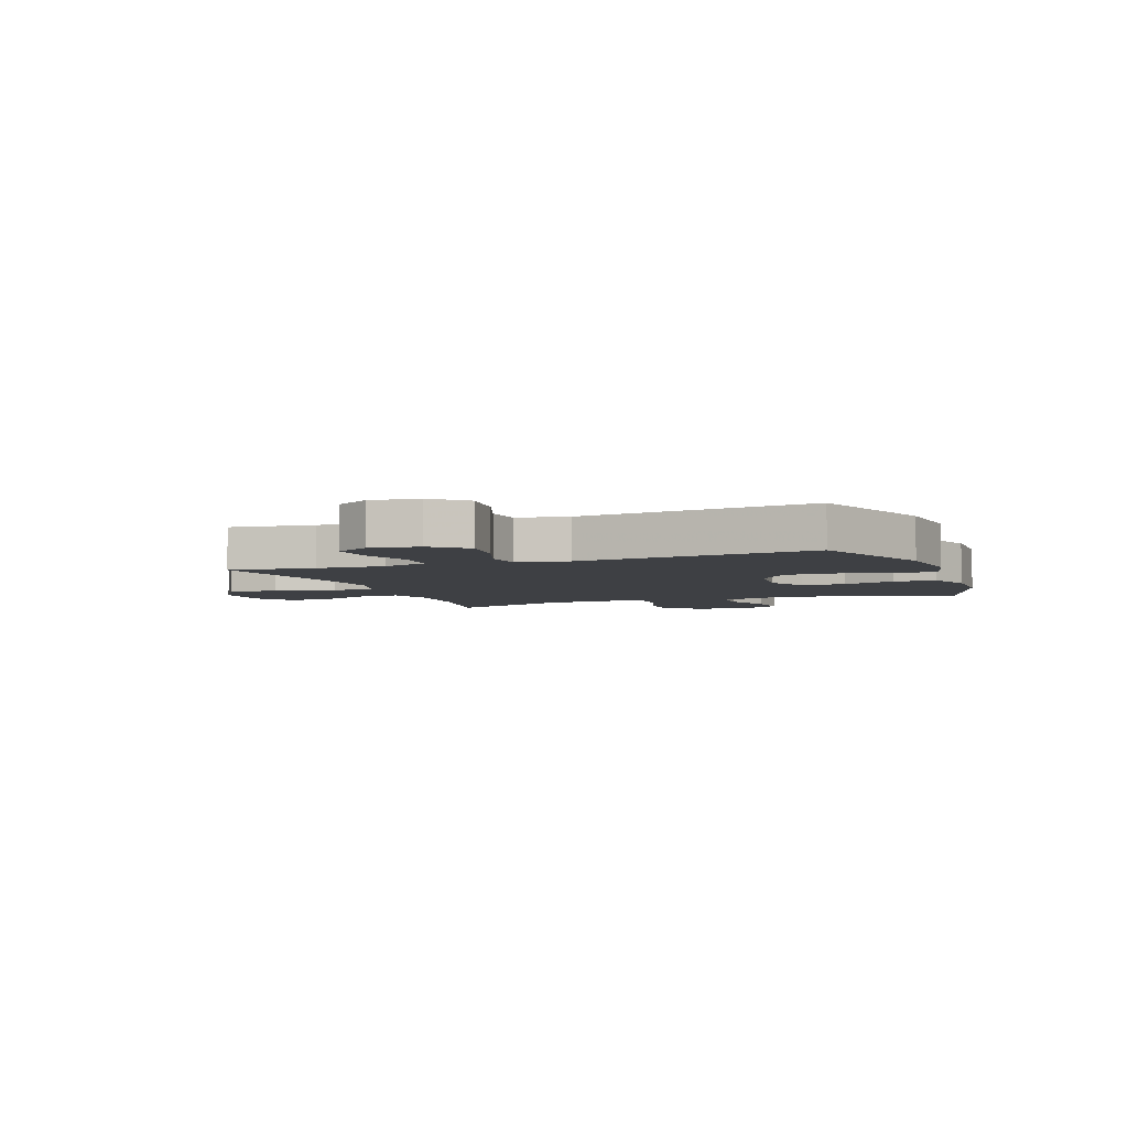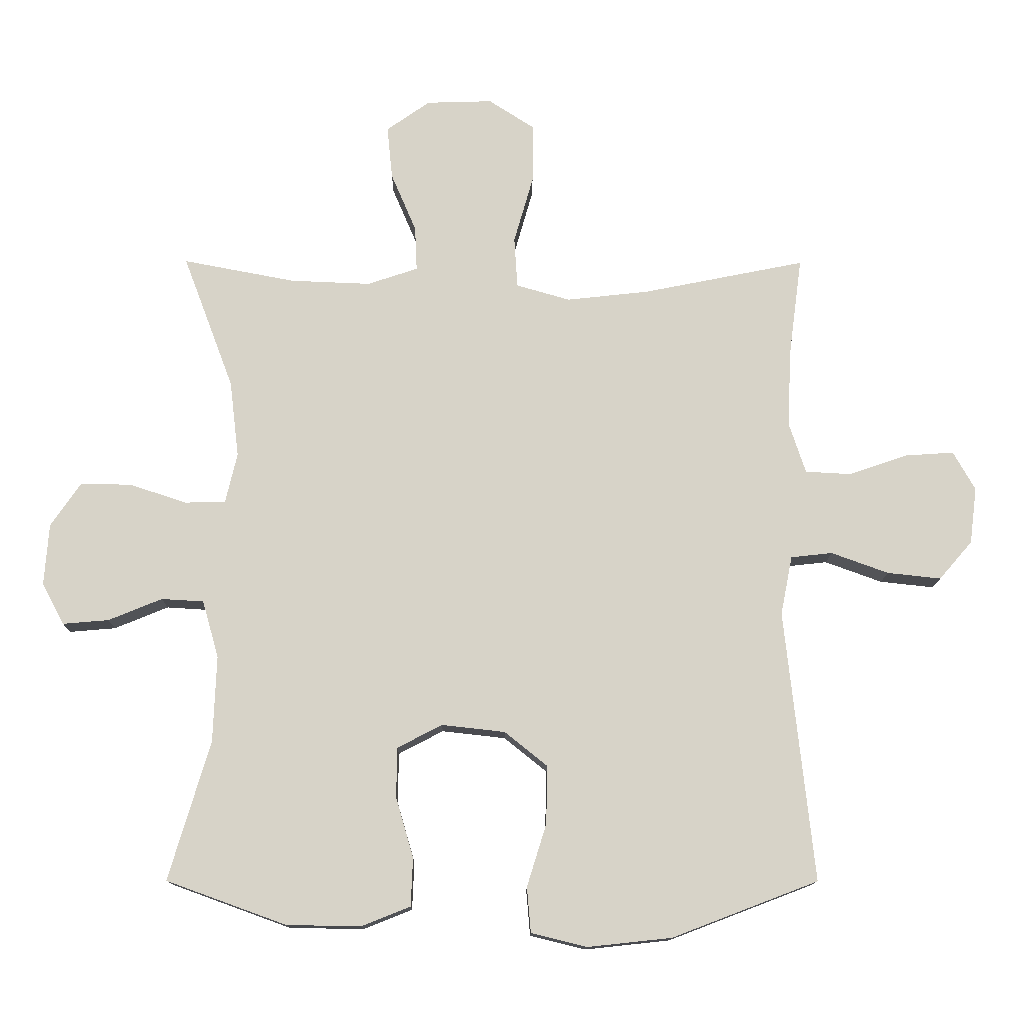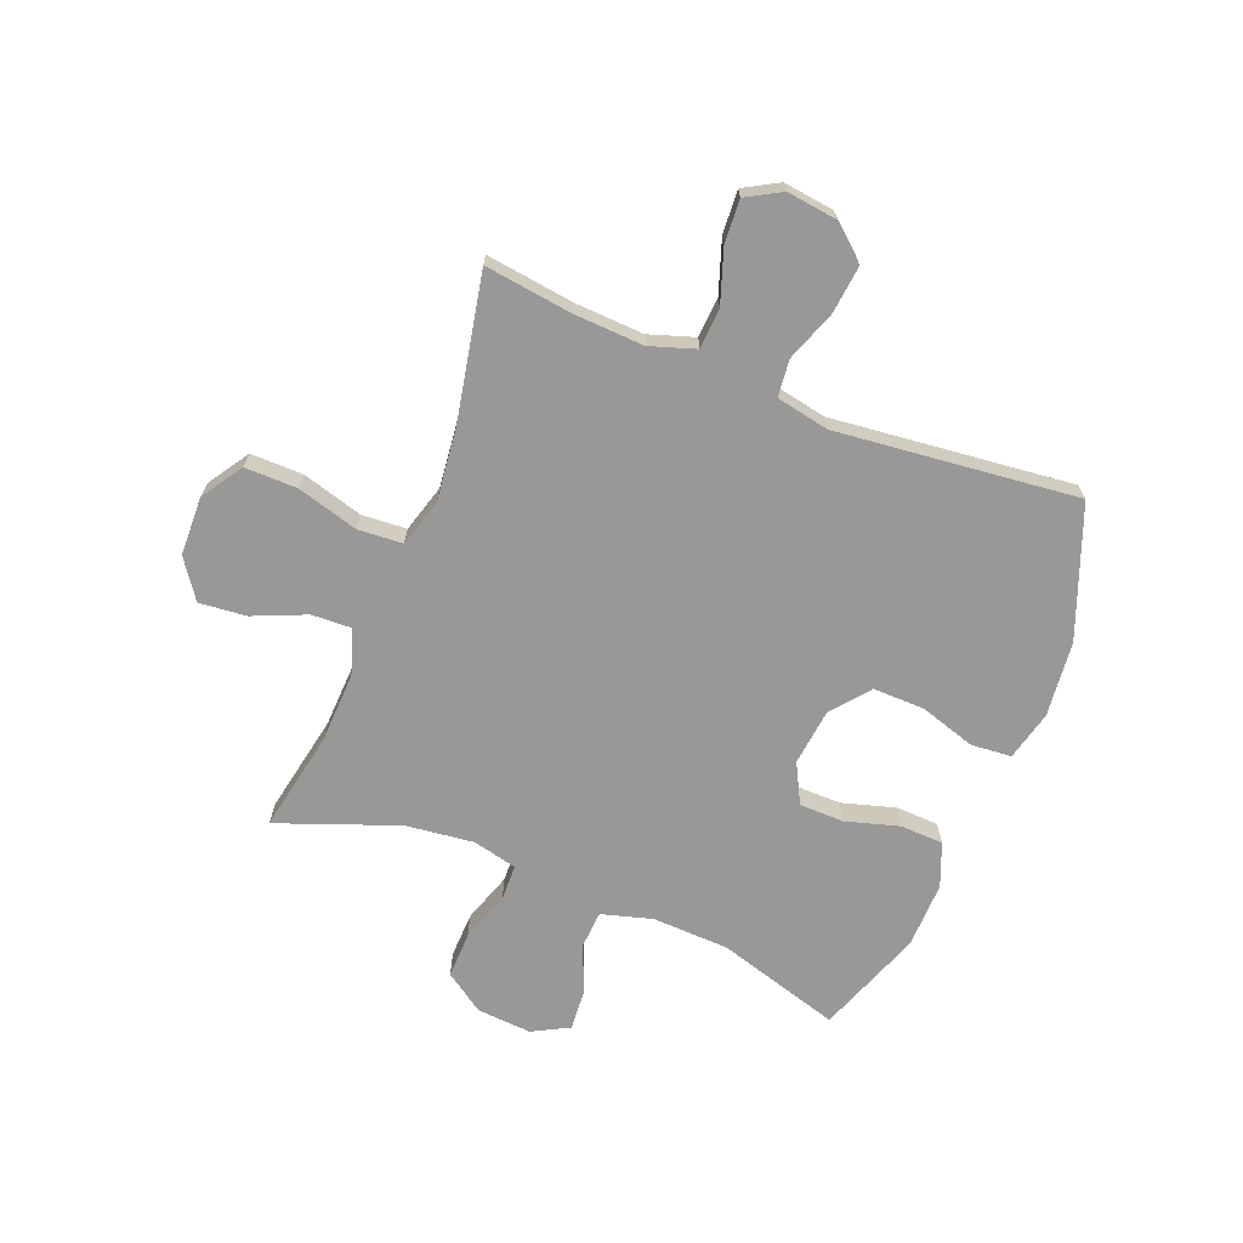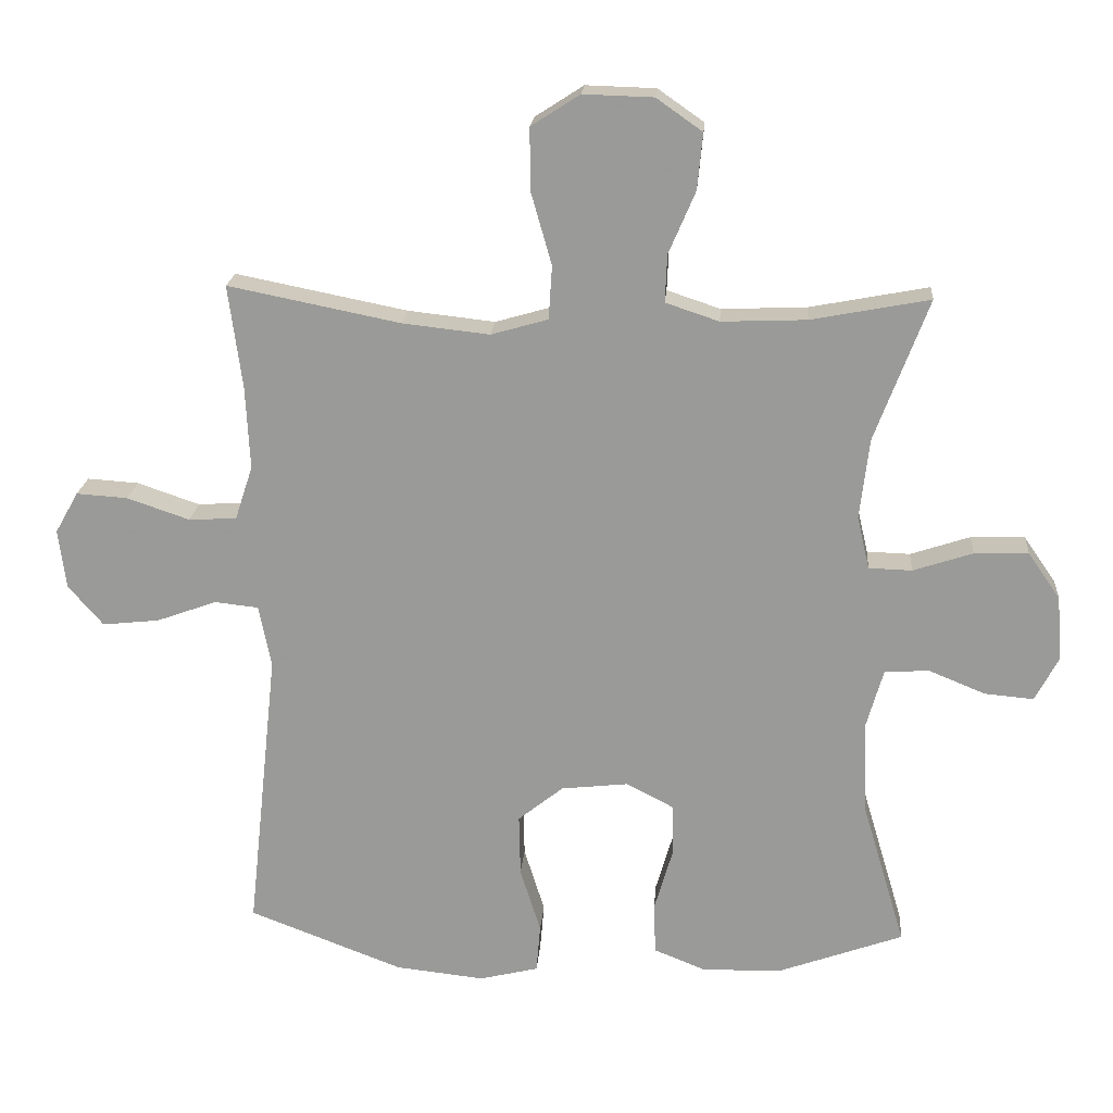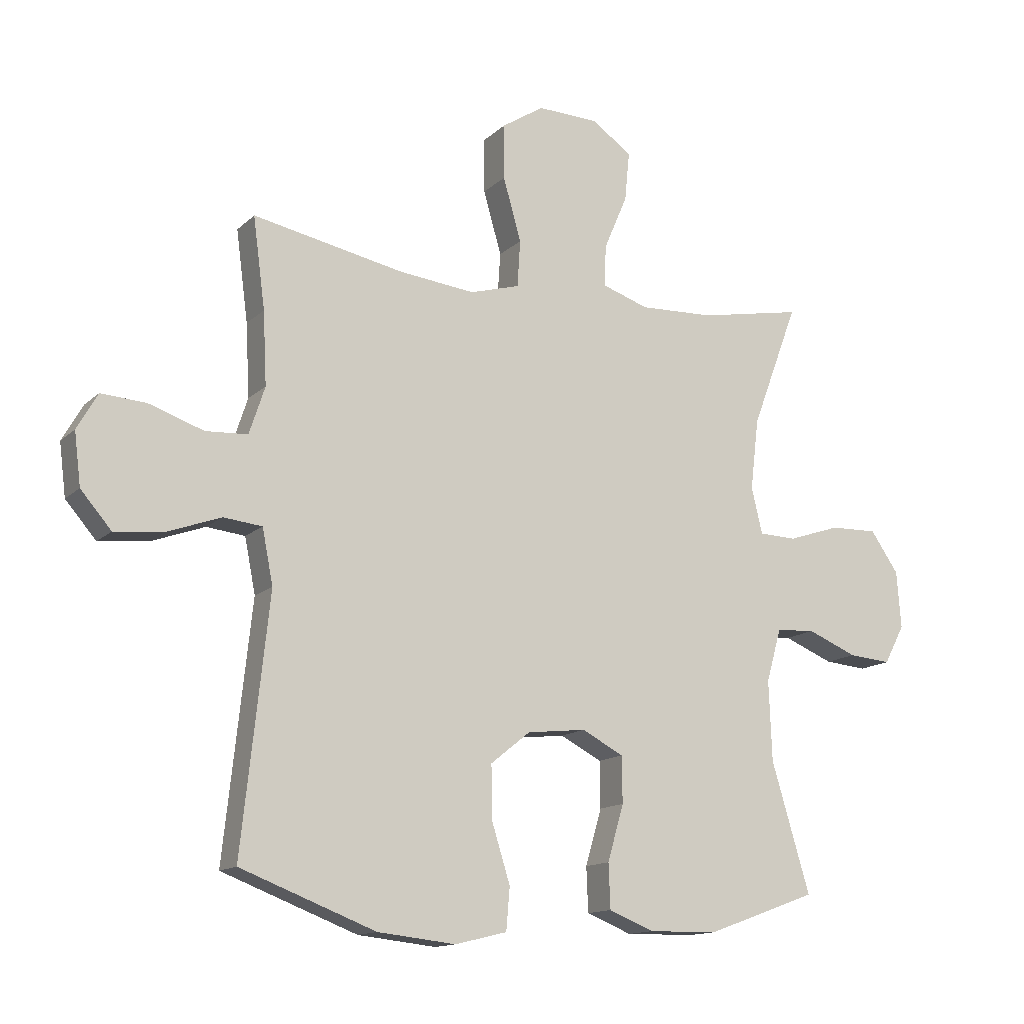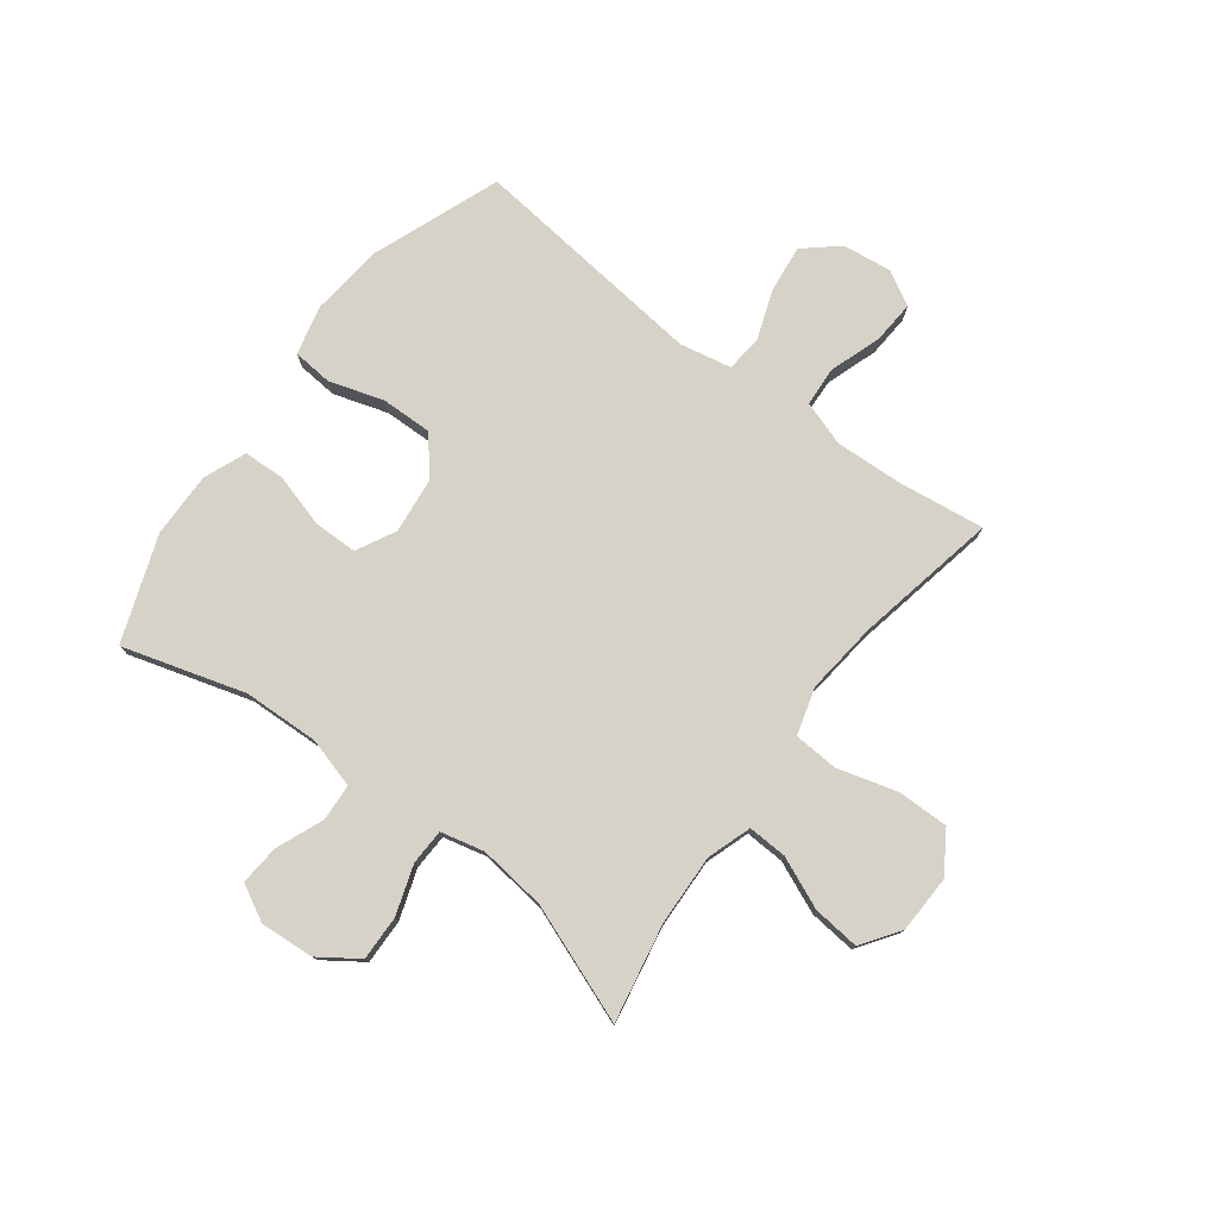
<metadata>
{"format":"obj","ext":"obj","renderer":"f3d","projection":"perspective","resolution":1024,"background":"white","views":[{"elev":-4.9,"azim":110.6,"up":"+Y"},{"elev":-13.2,"azim":-0.5,"up":"+Z"},{"elev":-68.6,"azim":68.3,"up":"+Y"},{"elev":20.1,"azim":-175.5,"up":"+Z"},{"elev":-13.8,"azim":152.0,"up":"+Z"},{"elev":77.5,"azim":-53.0,"up":"+Y"}]}
</metadata>
<code>
v -0.5 0.07 -0.5
v -0.436 0.07 -0.285
v -0.431 0.07 -0.152
v -0.456 0.07 -0.064
v -0.521 0.07 -0.06
v -0.604 0.07 -0.094
v -0.675 0.07 -0.1
v -0.709 0.07 -0.036
v -0.702 0.07 0.059
v -0.655 0.07 0.127
v -0.576 0.07 0.125
v -0.489 0.07 0.096
v -0.426 0.07 0.098
v -0.408 0.07 0.175
v -0.422 0.07 0.293
v -0.5 0.07 0.5
v -0.327 0.07 0.467
v -0.203 0.07 0.462
v -0.125 0.07 0.488
v -0.128 0.07 0.557
v -0.167 0.07 0.648
v -0.175 0.07 0.73
v -0.108 0.07 0.777
v -0.006 0.07 0.78
v 0.065 0.07 0.734
v 0.064 0.07 0.643
v 0.034 0.07 0.538
v 0.039 0.07 0.46
v 0.122 0.07 0.436
v 0.249 0.07 0.45
v 0.5 0.07 0.5
v 0.48 0.07 0.349
v 0.474 0.07 0.228
v 0.5 0.07 0.149
v 0.57 0.07 0.145
v 0.661 0.07 0.176
v 0.736 0.07 0.181
v 0.77 0.07 0.121
v 0.759 0.07 0.034
v 0.708 0.07 -0.025
v 0.625 0.07 -0.016
v 0.537 0.07 0.016
v 0.473 0.07 0.009
v 0.455 0.07 -0.082
v 0.5 0.07 -0.5
v 0.275 0.07 -0.586
v 0.145 0.07 -0.6
v 0.059 0.07 -0.579
v 0.053 0.07 -0.509
v 0.083 0.07 -0.413
v 0.085 0.07 -0.323
v 0.019 0.07 -0.27
v -0.079 0.07 -0.259
v -0.148 0.07 -0.295
v -0.149 0.07 -0.372
v -0.122 0.07 -0.465
v -0.125 0.07 -0.539
v -0.2 0.07 -0.569
v -0.315 0.07 -0.567
v -0.5 0 -0.5
v -0.436 0 -0.285
v -0.431 0 -0.152
v -0.456 0 -0.064
v -0.521 0 -0.06
v -0.604 0 -0.094
v -0.675 0 -0.1
v -0.709 0 -0.036
v -0.702 0 0.059
v -0.655 0 0.127
v -0.576 0 0.125
v -0.489 0 0.096
v -0.426 0 0.098
v -0.408 0 0.175
v -0.422 0 0.293
v -0.5 0 0.5
v -0.327 0 0.467
v -0.203 0 0.462
v -0.125 0 0.488
v -0.128 0 0.557
v -0.167 0 0.648
v -0.175 0 0.73
v -0.108 0 0.777
v -0.006 0 0.78
v 0.065 0 0.734
v 0.064 0 0.643
v 0.034 0 0.538
v 0.039 0 0.46
v 0.122 0 0.436
v 0.249 0 0.45
v 0.5 0 0.5
v 0.48 0 0.349
v 0.474 0 0.228
v 0.5 0 0.149
v 0.57 0 0.145
v 0.661 0 0.176
v 0.736 0 0.181
v 0.77 0 0.121
v 0.759 0 0.034
v 0.708 0 -0.025
v 0.625 0 -0.016
v 0.537 0 0.016
v 0.473 0 0.009
v 0.455 0 -0.082
v 0.5 0 -0.5
v 0.275 0 -0.586
v 0.145 0 -0.6
v 0.059 0 -0.579
v 0.053 0 -0.509
v 0.083 0 -0.413
v 0.085 0 -0.323
v 0.019 0 -0.27
v -0.079 0 -0.259
v -0.148 0 -0.295
v -0.149 0 -0.372
v -0.122 0 -0.465
v -0.125 0 -0.539
v -0.2 0 -0.569
v -0.315 0 -0.567
f 59 1 2
f 58 59 2
f 57 58 2
f 56 57 2
f 55 56 2
f 54 55 2 3
f 53 54 3 4
f 52 53 4
f 48 49 50
f 47 48 50
f 46 47 50
f 45 46 50
f 44 45 50
f 43 44 50 51
f 40 41 42
f 39 40 42
f 38 39 42
f 37 38 42
f 36 37 42
f 35 36 42
f 34 35 42 43
f 43 51 52
f 34 43 52
f 33 34 52
f 30 31 32
f 33 52 4
f 32 33 4
f 30 32 4
f 29 30 4
f 25 26 27
f 24 25 27
f 23 24 27
f 22 23 27
f 21 22 27
f 20 21 27
f 19 20 27 28
f 15 16 17
f 14 15 17 18
f 28 29 4
f 19 28 4
f 18 19 4
f 14 18 4
f 13 14 4
f 10 11 12
f 9 10 12
f 8 9 12
f 7 8 12
f 6 7 12
f 5 6 12
f 4 5 12 13
f 61 60 118
f 61 118 117
f 61 117 116
f 61 116 115
f 61 115 114
f 62 61 114 113
f 63 62 113 112
f 63 112 111
f 109 108 107
f 109 107 106
f 109 106 105
f 109 105 104
f 109 104 103
f 110 109 103 102
f 101 100 99
f 101 99 98
f 101 98 97
f 101 97 96
f 101 96 95
f 101 95 94
f 102 101 94 93
f 111 110 102
f 111 102 93
f 111 93 92
f 91 90 89
f 63 111 92
f 63 92 91
f 63 91 89
f 63 89 88
f 86 85 84
f 86 84 83
f 86 83 82
f 86 82 81
f 86 81 80
f 86 80 79
f 87 86 79 78
f 76 75 74
f 77 76 74 73
f 63 88 87
f 63 87 78
f 63 78 77
f 63 77 73
f 63 73 72
f 71 70 69
f 71 69 68
f 71 68 67
f 71 67 66
f 71 66 65
f 71 65 64
f 72 71 64 63
f 1 60 61 2
f 2 61 62 3
f 3 62 63 4
f 4 63 64 5
f 5 64 65 6
f 6 65 66 7
f 7 66 67 8
f 8 67 68 9
f 9 68 69 10
f 10 69 70 11
f 11 70 71 12
f 12 71 72 13
f 13 72 73 14
f 14 73 74 15
f 15 74 75 16
f 16 75 76 17
f 17 76 77 18
f 18 77 78 19
f 19 78 79 20
f 20 79 80 21
f 21 80 81 22
f 22 81 82 23
f 23 82 83 24
f 24 83 84 25
f 25 84 85 26
f 26 85 86 27
f 27 86 87 28
f 28 87 88 29
f 29 88 89 30
f 30 89 90 31
f 31 90 91 32
f 32 91 92 33
f 33 92 93 34
f 34 93 94 35
f 35 94 95 36
f 36 95 96 37
f 37 96 97 38
f 38 97 98 39
f 39 98 99 40
f 40 99 100 41
f 41 100 101 42
f 42 101 102 43
f 43 102 103 44
f 44 103 104 45
f 45 104 105 46
f 46 105 106 47
f 47 106 107 48
f 48 107 108 49
f 49 108 109 50
f 50 109 110 51
f 51 110 111 52
f 52 111 112 53
f 53 112 113 54
f 54 113 114 55
f 55 114 115 56
f 56 115 116 57
f 57 116 117 58
f 58 117 118 59
f 59 118 60 1

</code>
